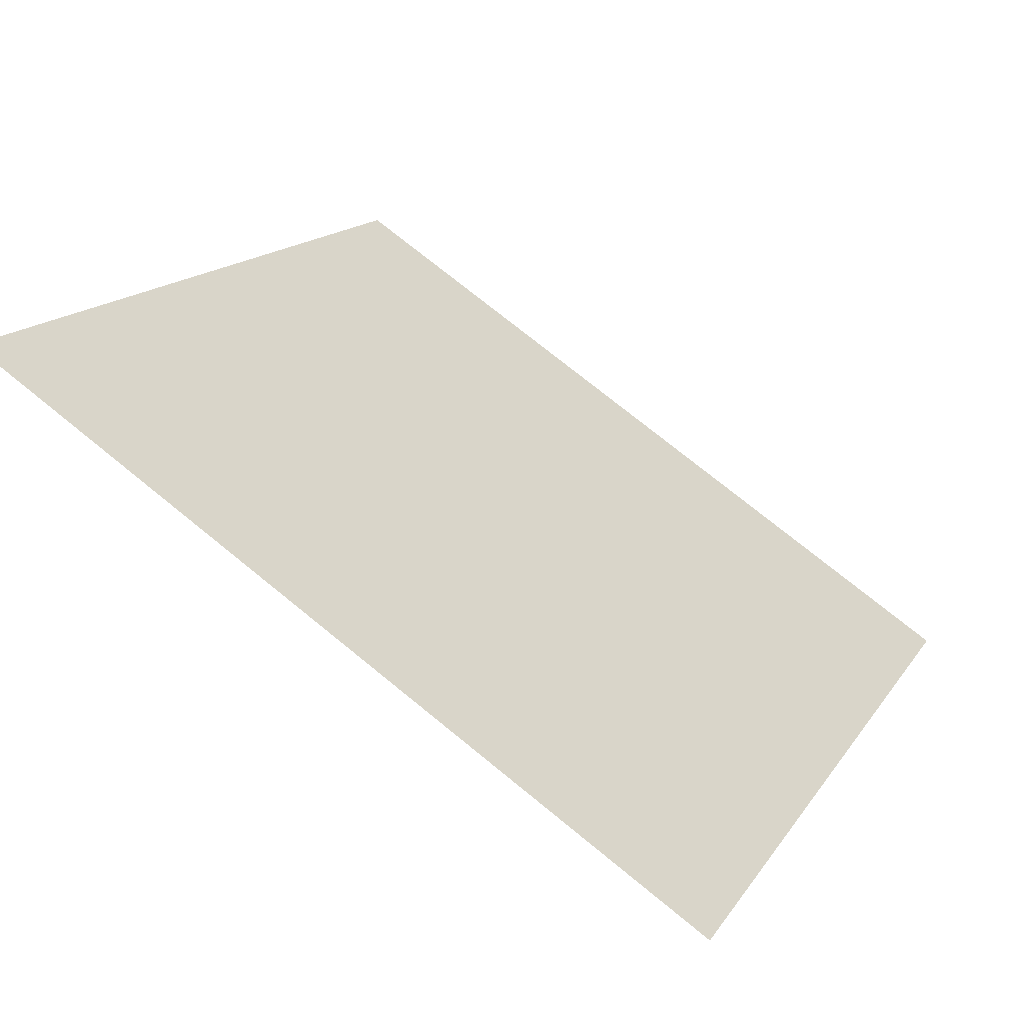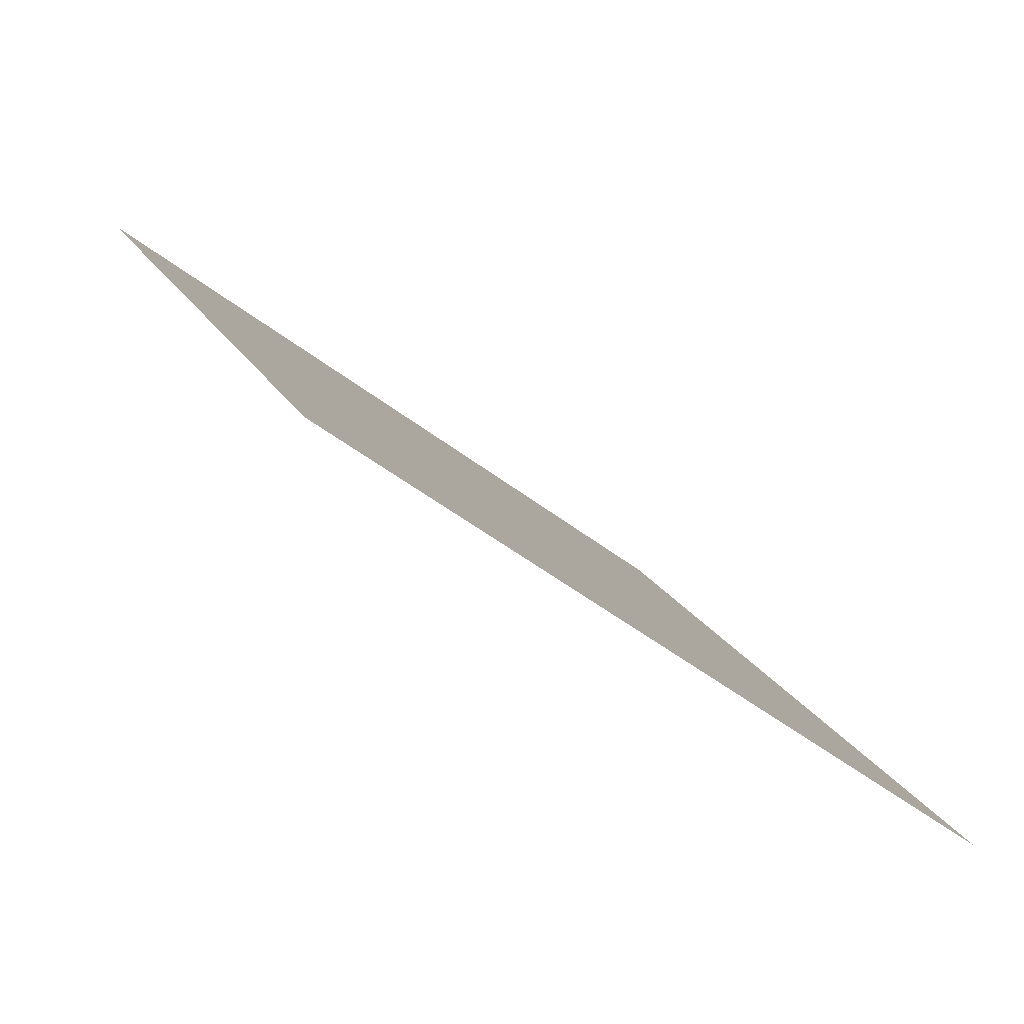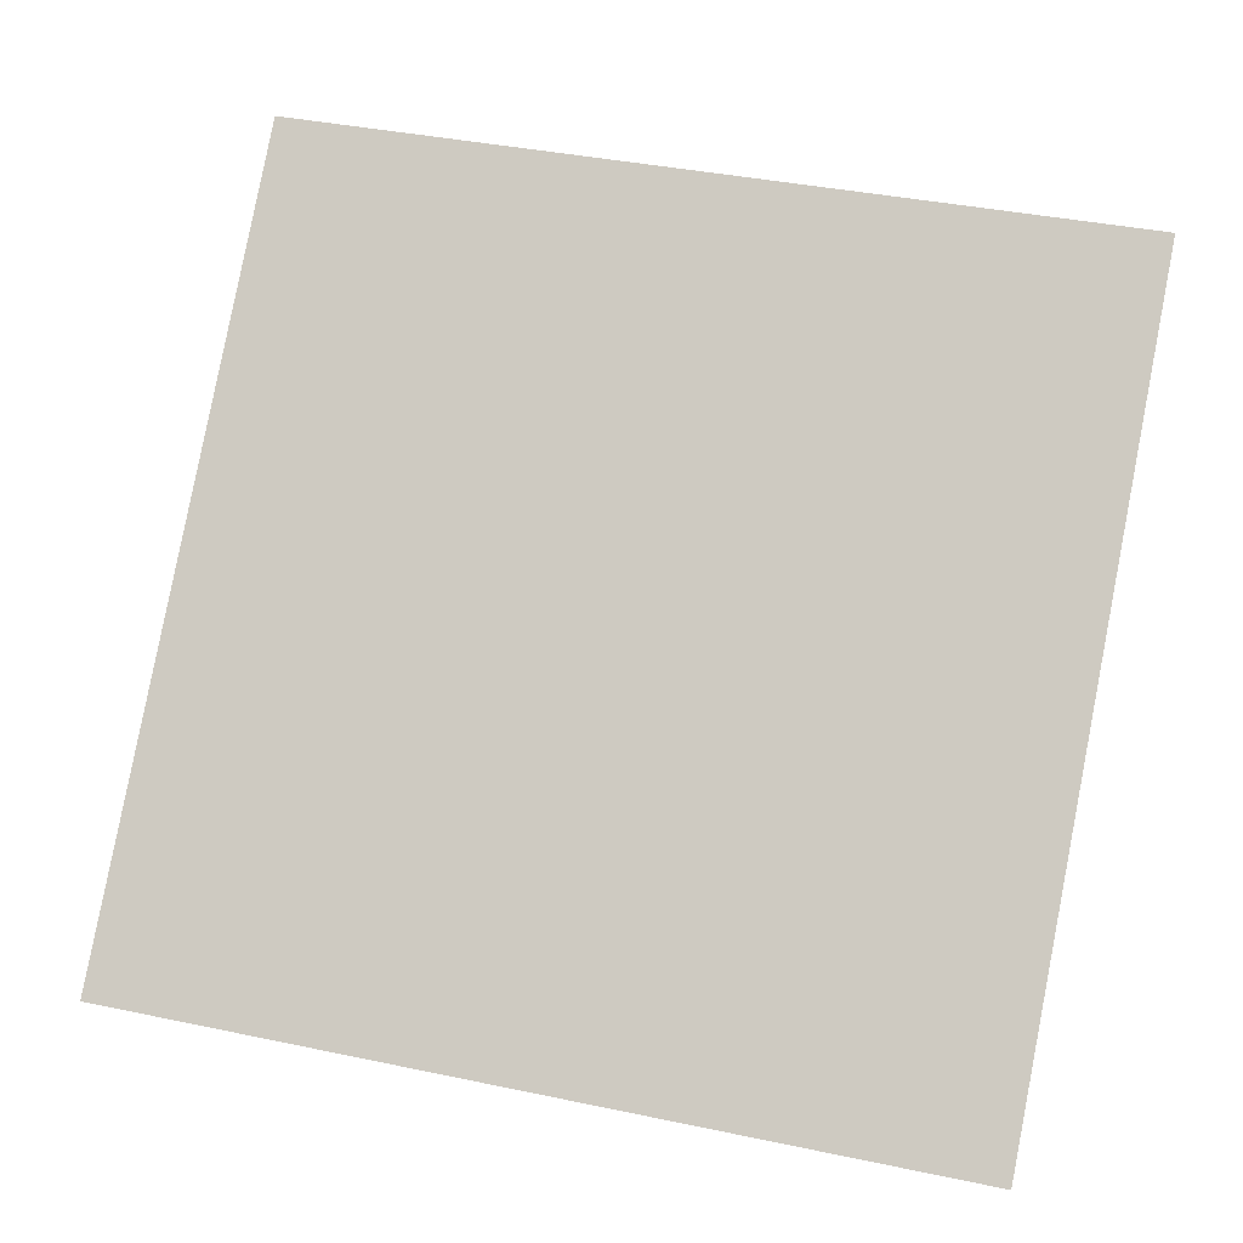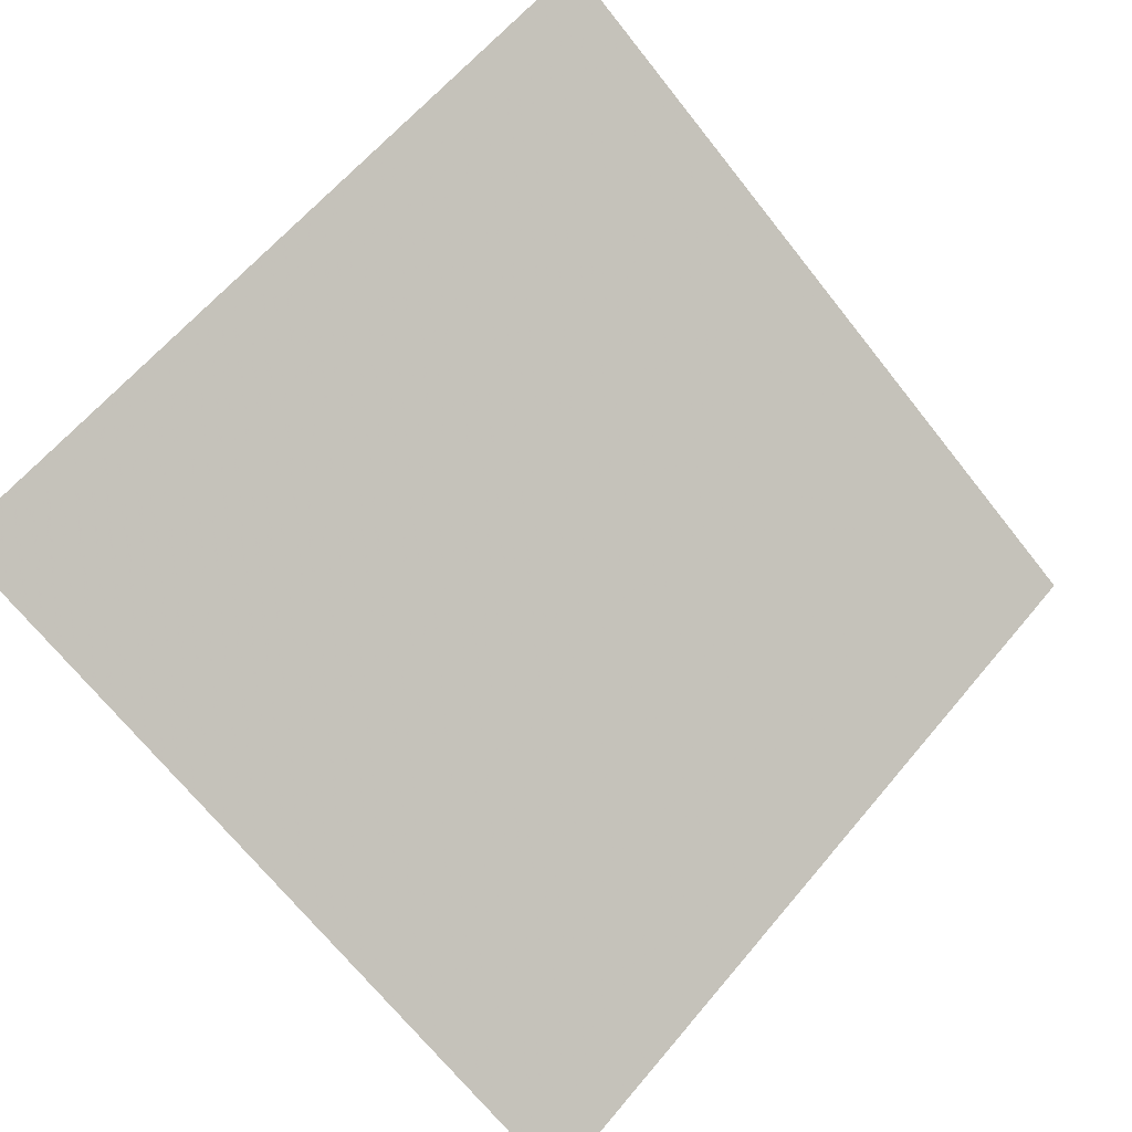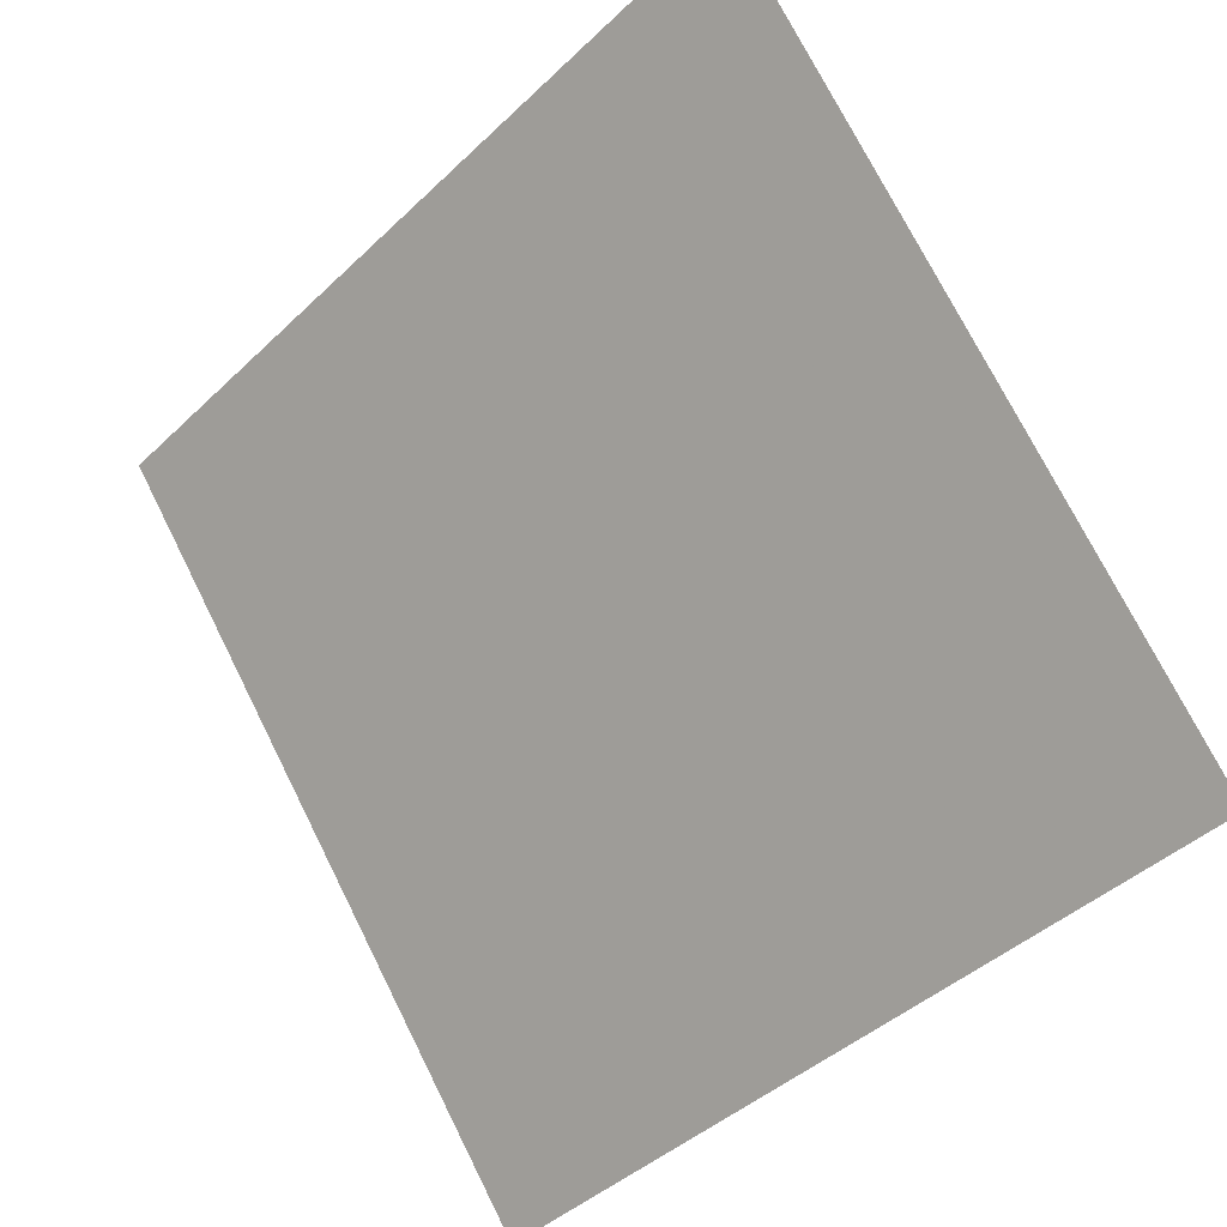
<metadata>
{"format":"obj","ext":"obj","renderer":"f3d","projection":"perspective","resolution":1024,"background":"white","views":[{"elev":75.6,"azim":-142.3,"up":"+Z"},{"elev":17.3,"azim":70.4,"up":"+Y"},{"elev":44.7,"azim":-164.9,"up":"+Y"},{"elev":60.9,"azim":130.4,"up":"+Y"},{"elev":-42.6,"azim":-133.3,"up":"+Z"}]}
</metadata>
<code>
v 0.1891 0.7382 0.4476
v 0.1825 0.7383 0.4476
v 0.1826 0.7423 0.4529
v 0.1892 0.7421 0.4528
f 4 3 2 1

</code>
